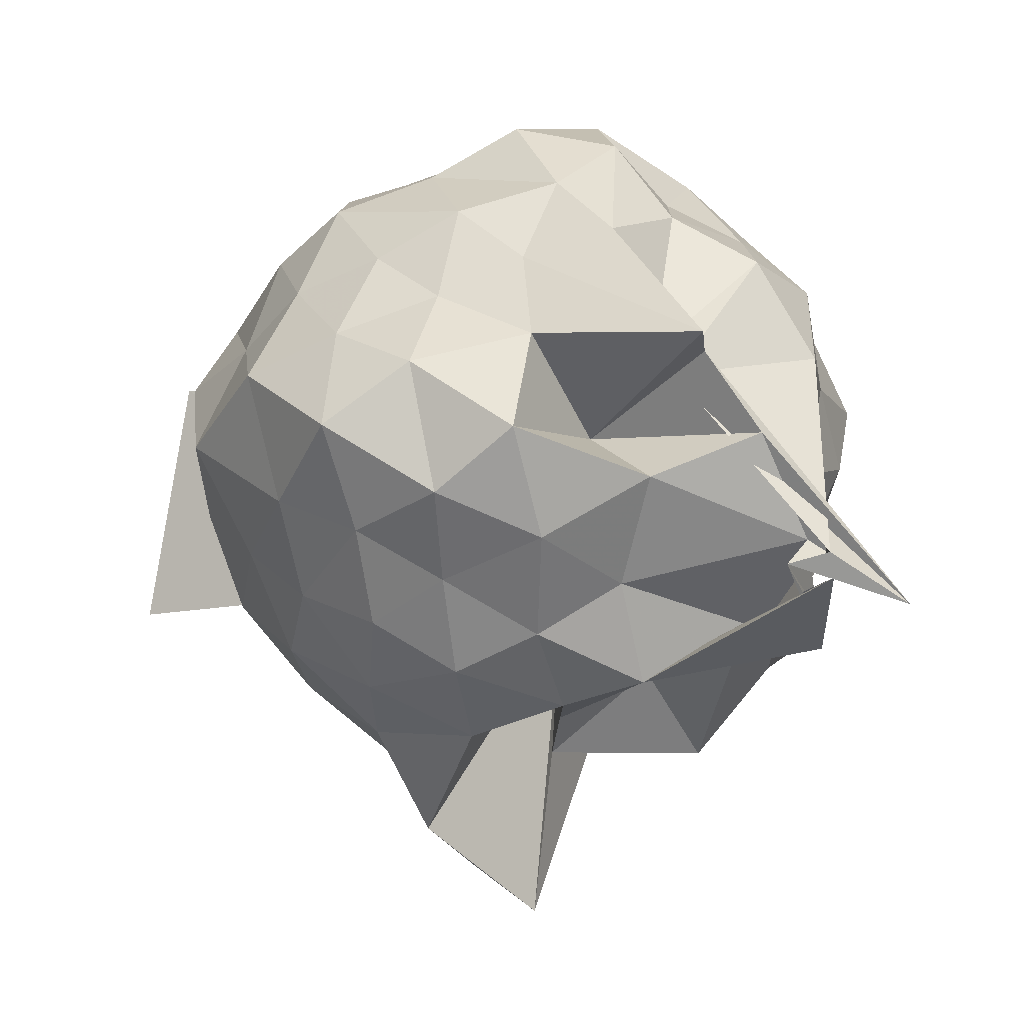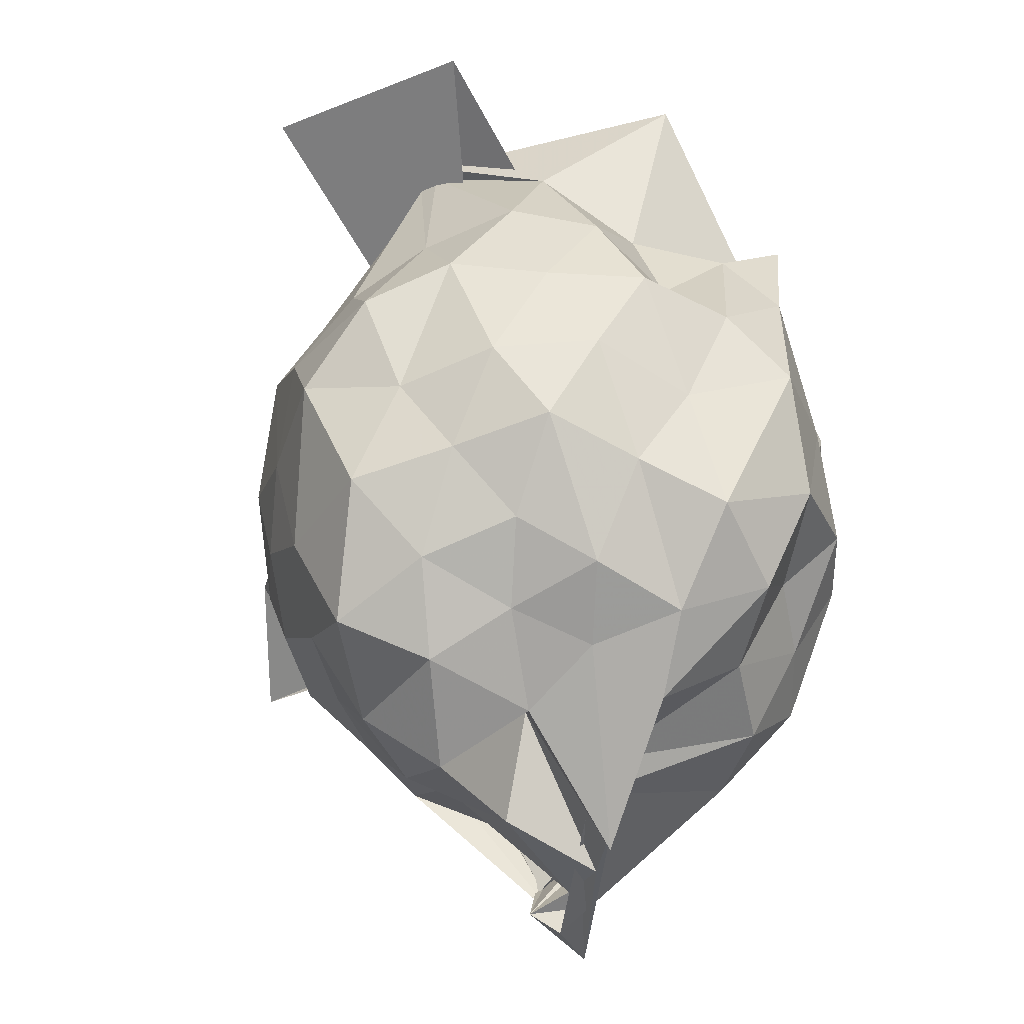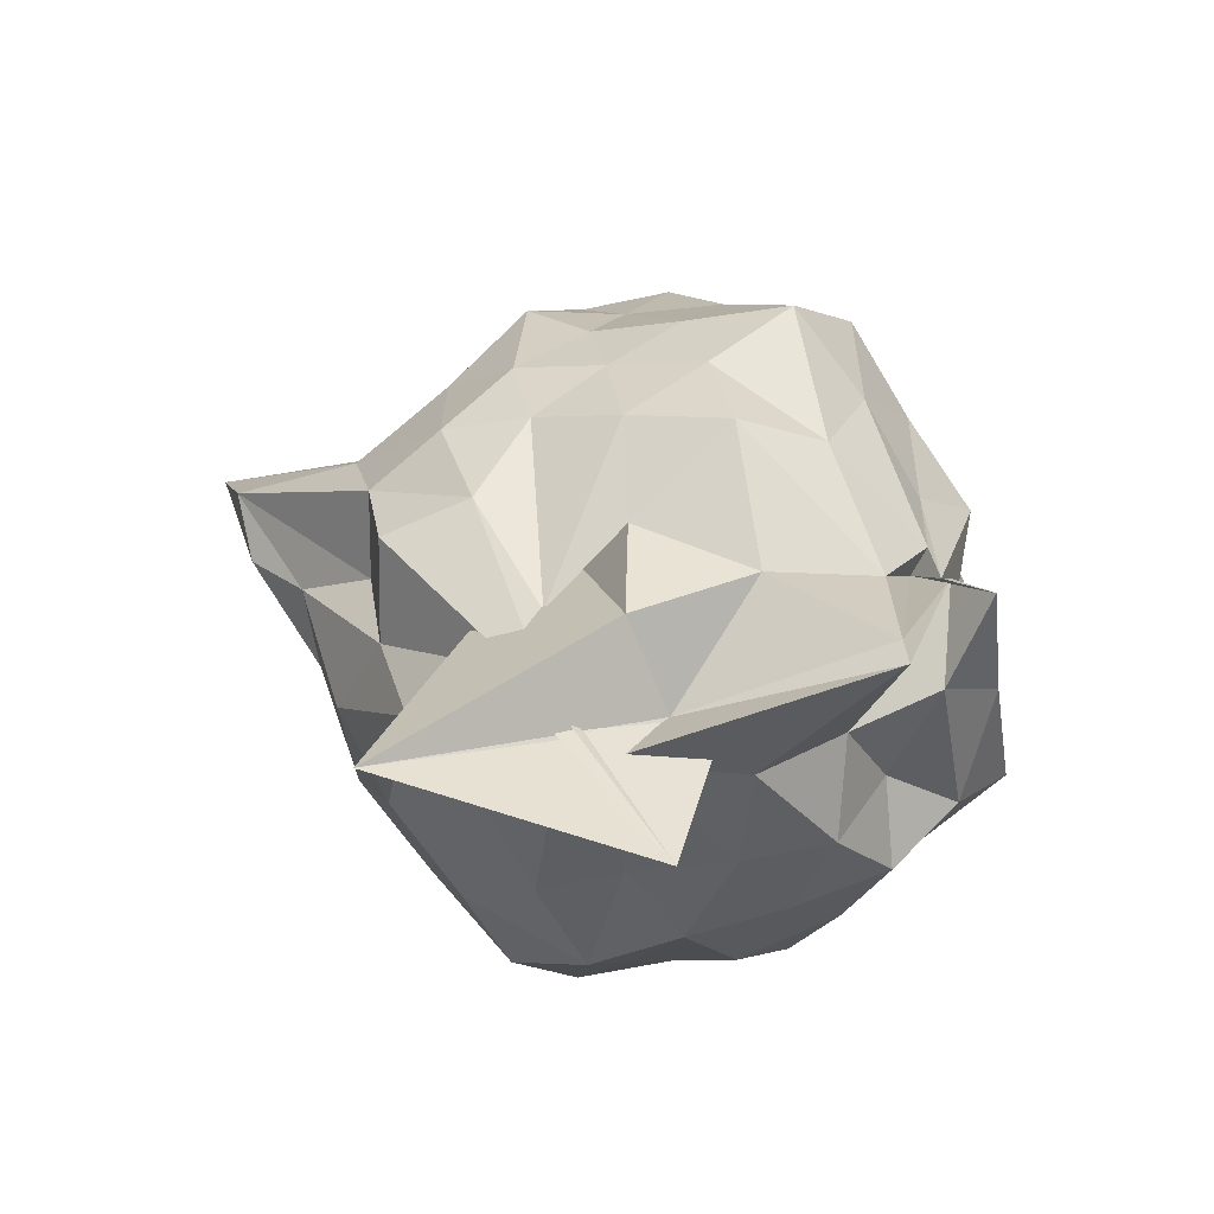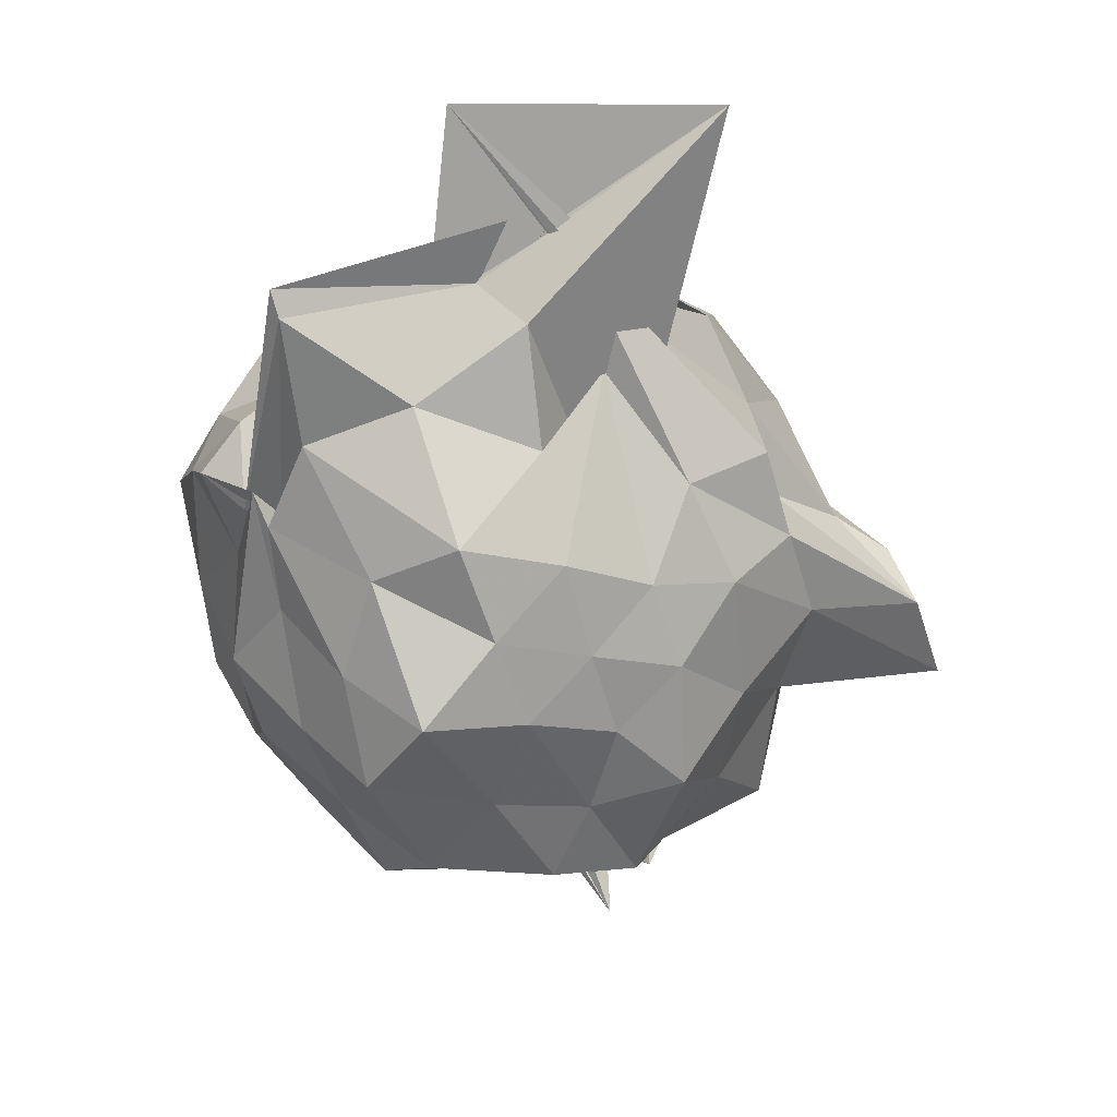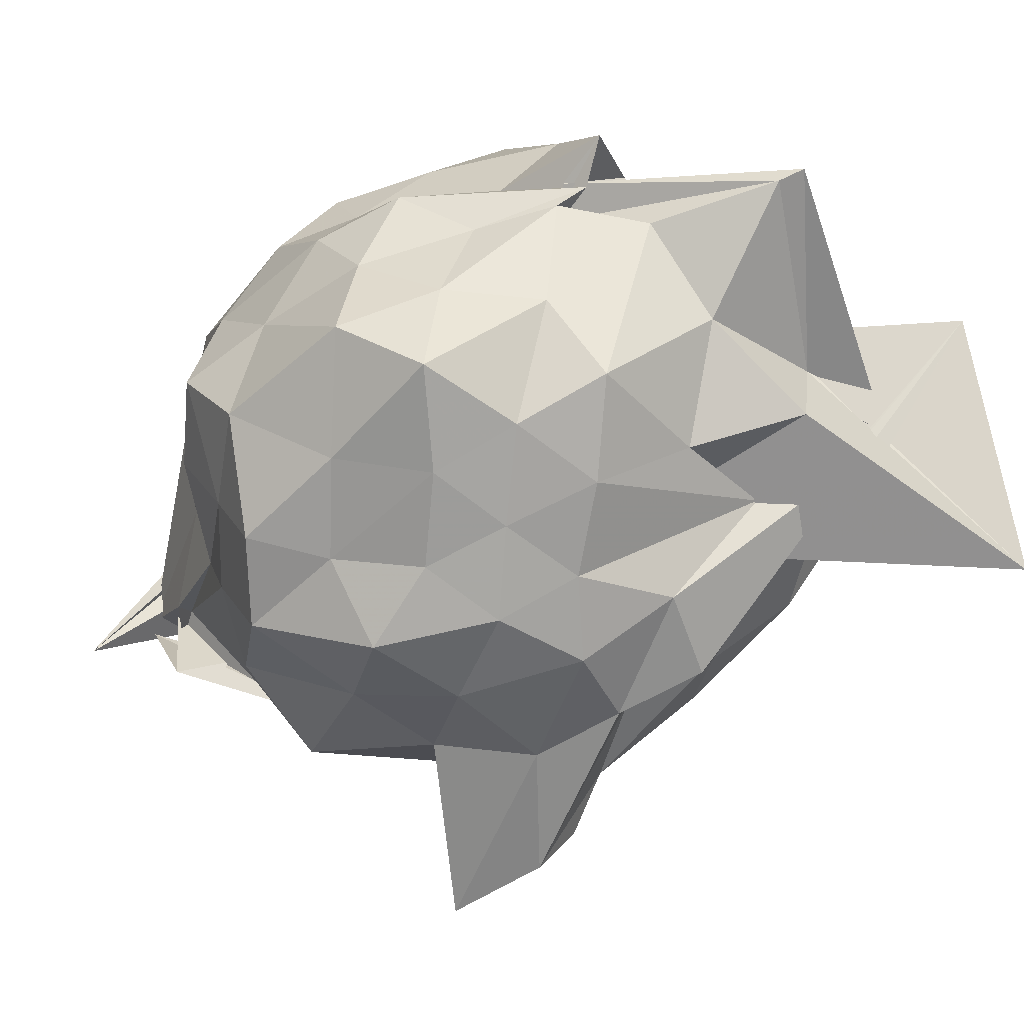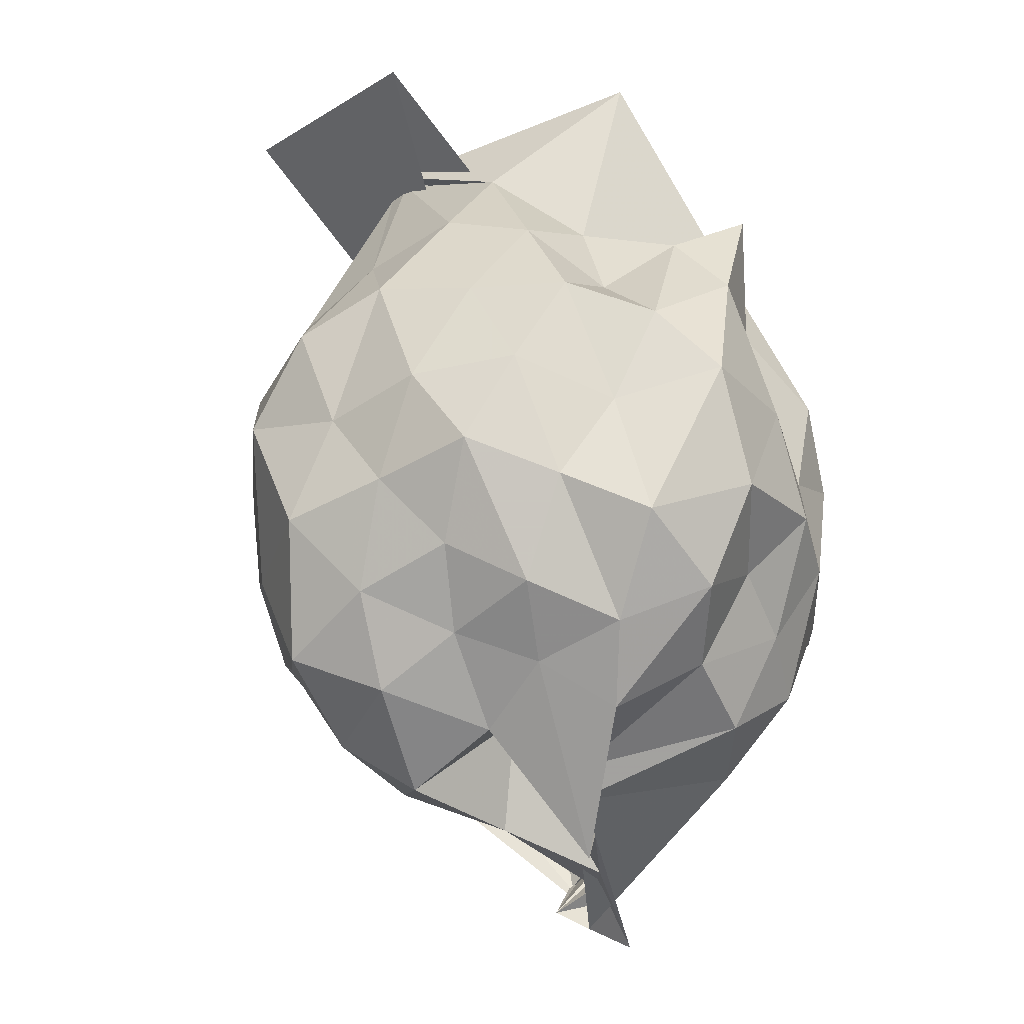
<metadata>
{"format":"obj","ext":"obj","renderer":"f3d","projection":"perspective","resolution":1024,"background":"white","views":[{"elev":-5.2,"azim":159.0,"up":"+Y"},{"elev":-29.3,"azim":136.6,"up":"+Z"},{"elev":78.0,"azim":113.6,"up":"+Z"},{"elev":65.1,"azim":-76.2,"up":"+Z"},{"elev":-14.0,"azim":-42.9,"up":"+Y"},{"elev":-25.5,"azim":149.9,"up":"+Z"}]}
</metadata>
<code>
v 0.2125 -0.3059 1.812
v -0.205 -0.3217 -0.3095
v 0.8161 -0.2798 1.202
v 0.7013 -0.09079 1.34
v 0.578 0.1503 1.411
v 0.4296 0.3507 1.323
v 0.2044 0.3999 1.173
v -0.01403 0.444 1.359
v -0.2508 0.4643 1.497
v -0.2459 0.3309 1.439
v -0.4689 0.2085 1.226
v -0.6359 -0.01552 1.279
v -0.7647 -0.2698 1.363
v -0.6448 -0.5186 1.268
v -0.562 -0.7376 1.143
v -0.3726 -0.8668 1.225
v -0.1336 -0.9557 1.3
v 0.06812 -1.067 1.233
v 0.249 -0.9908 1.095
v 0.4186 -0.8726 1.269
v 0.5775 -0.7173 1.416
v 0.6839 -0.481 1.307
v 0.9208 -0.09539 1.05
v 0.7714 0.09824 1.154
v 0.5938 0.3112 1.1
v 0.4005 0.5076 1.076
v 0.165 0.6003 1.005
v -0.1074 0.573 1.184
v -0.3006 0.3876 1.151
v -0.5522 0.3423 1.005
v -0.7121 0.09821 1.028
v -0.8629 -0.1323 1.122
v -0.8011 -0.462 1.036
v -0.7064 -0.7005 0.9226
v -0.5969 -0.9345 0.9738
v -0.3162 -1.036 1
v -0.0309 -1.168 1.009
v 0.1365 -1.453 0.8427
v 0.3151 -1.175 0.9093
v 0.5774 -0.9409 1.034
v 0.7564 -0.7081 1.12
v 0.8835 -0.4589 1.012
v 0.8496 -0.01623 0.7594
v 0.737 0.2424 0.8172
v 0.5261 0.4425 0.8413
v 0.2594 0.5267 0.7379
v 0.01639 0.6964 0.8242
v -0.281 0.5432 0.8231
v -0.4647 0.3857 0.7127
v -0.6676 0.2452 0.7924
v -0.7876 -0.01205 0.7128
v -0.9213 -0.3025 0.7435
v -0.863 -0.638 0.7529
v -0.7544 -0.8477 0.6466
v -0.4727 -1.015 0.7429
v -0.1616 -1.12 0.7243
v 0.07017 -1.562 0.5594
v 0.2872 -1.342 0.8301
v 0.4609 -1.071 0.7628
v 0.7008 -0.8446 0.8043
v 0.8335 -0.5848 0.7491
v 0.975 -0.2867 0.821
v 0.7648 0.1127 0.5449
v 0.6345 0.3574 0.6003
v 0.3922 0.455 0.5099
v 0.1847 0.5846 0.4003
v -0.1094 0.6386 0.5212
v -0.4005 0.4953 0.5424
v -0.565 0.3325 0.4796
v -0.7192 0.08801 0.4229
v -0.8803 -0.1472 0.4843
v -0.8033 -0.4944 0.544
v -0.6999 -0.6983 0.4295
v -0.5492 -0.8923 0.3506
v -0.3713 -1.13 0.4349
v 0.02756 -1.127 0.5338
v -0.008523 -0.7637 0.5627
v 0.2899 -1.083 0.462
v 0.5543 -0.9502 0.5453
v 0.7461 -0.7078 0.5384
v 0.8443 -0.466 0.4341
v 0.9196 -0.1284 0.4805
v 0.5974 0.187 0.3593
v 0.4097 0.307 0.245
v 0.1643 0.3847 0.1522
v -0.04564 0.5216 0.2465
v -0.2582 0.399 0.3757
v -0.4313 0.2856 0.2594
v -0.579 0.1331 0.1526
v -0.6584 -0.1192 0.2288
v -0.7656 -0.3306 0.323
v -0.5925 -0.5773 0.2263
v -0.3845 -0.6337 -0.151
v -0.3213 -0.8765 0.09975
v -0.1639 -0.9086 0.3194
v 0.05609 -1.033 0.4052
v 0.1156 -1.003 0.2363
v 0.4101 -0.9165 0.2579
v 0.6138 -0.7878 0.3356
v 0.697 -0.5555 0.2254
v 0.8163 -0.2949 0.1411
v 0.7389 -0.03651 0.2702
v 0.5248 -0.3216 1.766
v 0.5001 -0.279 1.803
v 0.4074 0.1068 1.632
v 0.1898 0.2683 1.423
v -0.2717 0.353 1.374
v -0.2471 0.2606 1.339
v -0.3161 0.2715 1.395
v -0.44 -0.05016 1.483
v -0.5188 -0.4006 1.451
v -0.4443 -0.6397 1.33
v -0.2316 -0.7512 1.383
v 0.03173 -0.7857 1.48
v 0.202 -0.9622 1.422
v 0.4073 -0.4251 1.739
v 0.4435 -0.5272 1.769
v 0.1244 -0.02498 1.459
v 0.5453 -0.2225 1.79
v 0.0878 0.3302 1.935
v 0.03306 0.2941 1.892
v -0.1589 0.2045 1.596
v -0.3634 -0.2701 1.628
v -0.2936 -0.5303 1.52
v 0.2413 -0.5024 1.603
v 0.4613 -0.3787 1.792
v 0.7143 0.03379 1.968
v 0.8105 -0.6872 2.074
v 0.37 -0.1238 1.686
v -0.02896 -0.06314 1.698
v -0.03141 -0.4036 1.608
v -0.02225 -0.6098 1.175
v 0.4956 0.05996 0.163
v 0.2879 0.164 0.08435
v 0.08364 0.2326 -0.03264
v -0.1546 0.3065 0.1148
v -0.3523 0.1788 0.004802
v -0.4974 -0.08081 -0.04442
v -0.5268 -0.3807 0.05821
v -0.4746 -0.6416 -0.09319
v -0.3573 -0.7169 -0.2283
v -0.4034 -0.6838 -0.3128
v -0.0417 -0.9441 0.06856
v 0.2442 -0.8219 0.09591
v 0.4889 -0.6835 0.1397
v 0.566 -0.4738 -0.0141
v 0.6167 -0.1354 0.03614
v 0.3172 -0.05892 -0.04834
v -0.01952 -0.0827 -0.36
v -0.003341 -0.09396 -0.09111
v -0.02775 -0.1629 -0.1679
v -0.3552 -0.6251 -0.3833
v -0.2572 -0.6551 -0.3398
v -0.5126 -0.8528 -0.03625
v 0.05309 -0.6923 -0.01107
v 0.3027 -0.5856 -0.082
v 0.4116 -0.3161 -0.1643
v 0.09216 -0.3063 0.1
v -0.0623 -0.118 -0.2779
v -0.5833 -0.7517 -0.3806
v -0.3547 -0.5853 -0.2636
v 0.05101 -0.432 -0.1923
f 3 23 4
f 4 23 24
f 4 24 5
f 5 24 25
f 5 25 6
f 6 25 26
f 6 26 7
f 7 26 27
f 7 27 8
f 8 27 28
f 8 28 9
f 9 28 29
f 9 29 10
f 10 29 30
f 10 30 11
f 11 30 31
f 11 31 12
f 12 31 32
f 12 32 13
f 13 32 33
f 13 33 14
f 14 33 34
f 14 34 15
f 15 34 35
f 15 35 16
f 16 35 36
f 16 36 17
f 17 36 37
f 17 37 18
f 18 37 38
f 18 38 19
f 19 38 39
f 19 39 20
f 20 39 40
f 20 40 21
f 21 40 41
f 21 41 22
f 22 41 42
f 22 42 3
f 3 42 23
f 23 43 24
f 24 43 44
f 24 44 25
f 25 44 45
f 25 45 26
f 26 45 46
f 26 46 27
f 27 46 47
f 27 47 28
f 28 47 48
f 28 48 29
f 29 48 49
f 29 49 30
f 30 49 50
f 30 50 31
f 31 50 51
f 31 51 32
f 32 51 52
f 32 52 33
f 33 52 53
f 33 53 34
f 34 53 54
f 34 54 35
f 35 54 55
f 35 55 36
f 36 55 56
f 36 56 37
f 37 56 57
f 37 57 38
f 38 57 58
f 38 58 39
f 39 58 59
f 39 59 40
f 40 59 60
f 40 60 41
f 41 60 61
f 41 61 42
f 42 61 62
f 42 62 23
f 23 62 43
f 43 63 44
f 44 63 64
f 44 64 45
f 45 64 65
f 45 65 46
f 46 65 66
f 46 66 47
f 47 66 67
f 47 67 48
f 48 67 68
f 48 68 49
f 49 68 69
f 49 69 50
f 50 69 70
f 50 70 51
f 51 70 71
f 51 71 52
f 52 71 72
f 52 72 53
f 53 72 73
f 53 73 54
f 54 73 74
f 54 74 55
f 55 74 75
f 55 75 56
f 56 75 76
f 56 76 57
f 57 76 77
f 57 77 58
f 58 77 78
f 58 78 59
f 59 78 79
f 59 79 60
f 60 79 80
f 60 80 61
f 61 80 81
f 61 81 62
f 62 81 82
f 62 82 43
f 43 82 63
f 63 83 64
f 64 83 84
f 64 84 65
f 65 84 85
f 65 85 66
f 66 85 86
f 66 86 67
f 67 86 87
f 67 87 68
f 68 87 88
f 68 88 69
f 69 88 89
f 69 89 70
f 70 89 90
f 70 90 71
f 71 90 91
f 71 91 72
f 72 91 92
f 72 92 73
f 73 92 93
f 73 93 74
f 74 93 94
f 74 94 75
f 75 94 95
f 75 95 76
f 76 95 96
f 76 96 77
f 77 96 97
f 77 97 78
f 78 97 98
f 78 98 79
f 79 98 99
f 79 99 80
f 80 99 100
f 80 100 81
f 81 100 101
f 81 101 82
f 82 101 102
f 82 102 63
f 63 102 83
f 103 104 118
f 104 119 118
f 104 105 119
f 105 120 119
f 105 106 120
f 106 107 120
f 107 121 120
f 107 108 121
f 108 122 121
f 108 109 122
f 109 110 122
f 110 123 122
f 110 111 123
f 111 124 123
f 111 112 124
f 112 113 124
f 113 125 124
f 113 114 125
f 114 126 125
f 114 115 126
f 115 116 126
f 116 127 126
f 116 117 127
f 117 118 127
f 117 103 118
f 118 119 128
f 119 129 128
f 119 120 129
f 120 121 129
f 121 130 129
f 121 122 130
f 122 123 130
f 123 131 130
f 123 124 131
f 124 125 131
f 125 132 131
f 125 126 132
f 126 127 132
f 127 128 132
f 127 118 128
f 133 148 134
f 134 148 149
f 134 149 135
f 135 149 150
f 135 150 136
f 136 150 137
f 137 150 151
f 137 151 138
f 138 151 152
f 138 152 139
f 139 152 140
f 140 152 153
f 140 153 141
f 141 153 154
f 141 154 142
f 142 154 143
f 143 154 155
f 143 155 144
f 144 155 156
f 144 156 145
f 145 156 146
f 146 156 157
f 146 157 147
f 147 157 148
f 147 148 133
f 148 158 149
f 149 158 159
f 149 159 150
f 150 159 151
f 151 159 160
f 151 160 152
f 152 160 153
f 153 160 161
f 153 161 154
f 154 161 155
f 155 161 162
f 155 162 156
f 156 162 157
f 157 162 158
f 157 158 148
f 3 4 103
f 103 4 104
f 4 5 104
f 104 5 105
f 5 6 105
f 105 6 106
f 6 7 106
f 7 8 106
f 106 8 107
f 8 9 107
f 107 9 108
f 9 10 108
f 108 10 109
f 10 11 109
f 11 12 109
f 109 12 110
f 12 13 110
f 110 13 111
f 13 14 111
f 111 14 112
f 14 15 112
f 15 16 112
f 112 16 113
f 16 17 113
f 113 17 114
f 17 18 114
f 114 18 115
f 18 19 115
f 19 20 115
f 115 20 116
f 20 21 116
f 116 21 117
f 21 22 117
f 117 22 103
f 22 3 103
f 83 133 84
f 84 133 134
f 84 134 85
f 85 134 135
f 85 135 86
f 86 135 136
f 86 136 87
f 87 136 88
f 88 136 137
f 88 137 89
f 89 137 138
f 89 138 90
f 90 138 139
f 90 139 91
f 91 139 92
f 92 139 140
f 92 140 93
f 93 140 141
f 93 141 94
f 94 141 142
f 94 142 95
f 95 142 96
f 96 142 143
f 96 143 97
f 97 143 144
f 97 144 98
f 98 144 145
f 98 145 99
f 99 145 100
f 100 145 146
f 100 146 101
f 101 146 147
f 101 147 102
f 102 147 133
f 102 133 83
f 128 129 1
f 129 130 1
f 130 131 1
f 131 132 1
f 132 128 1
f 159 158 2
f 160 159 2
f 161 160 2
f 162 161 2
f 158 162 2

</code>
